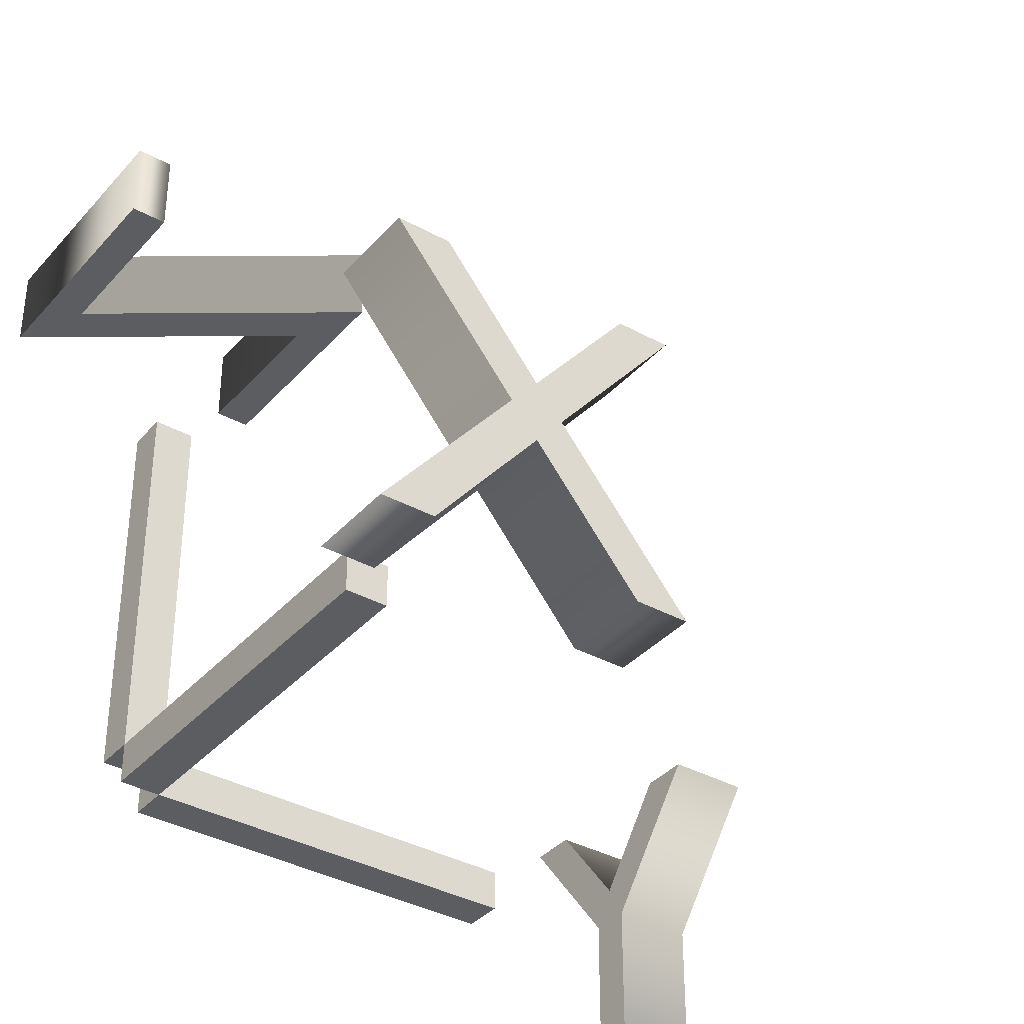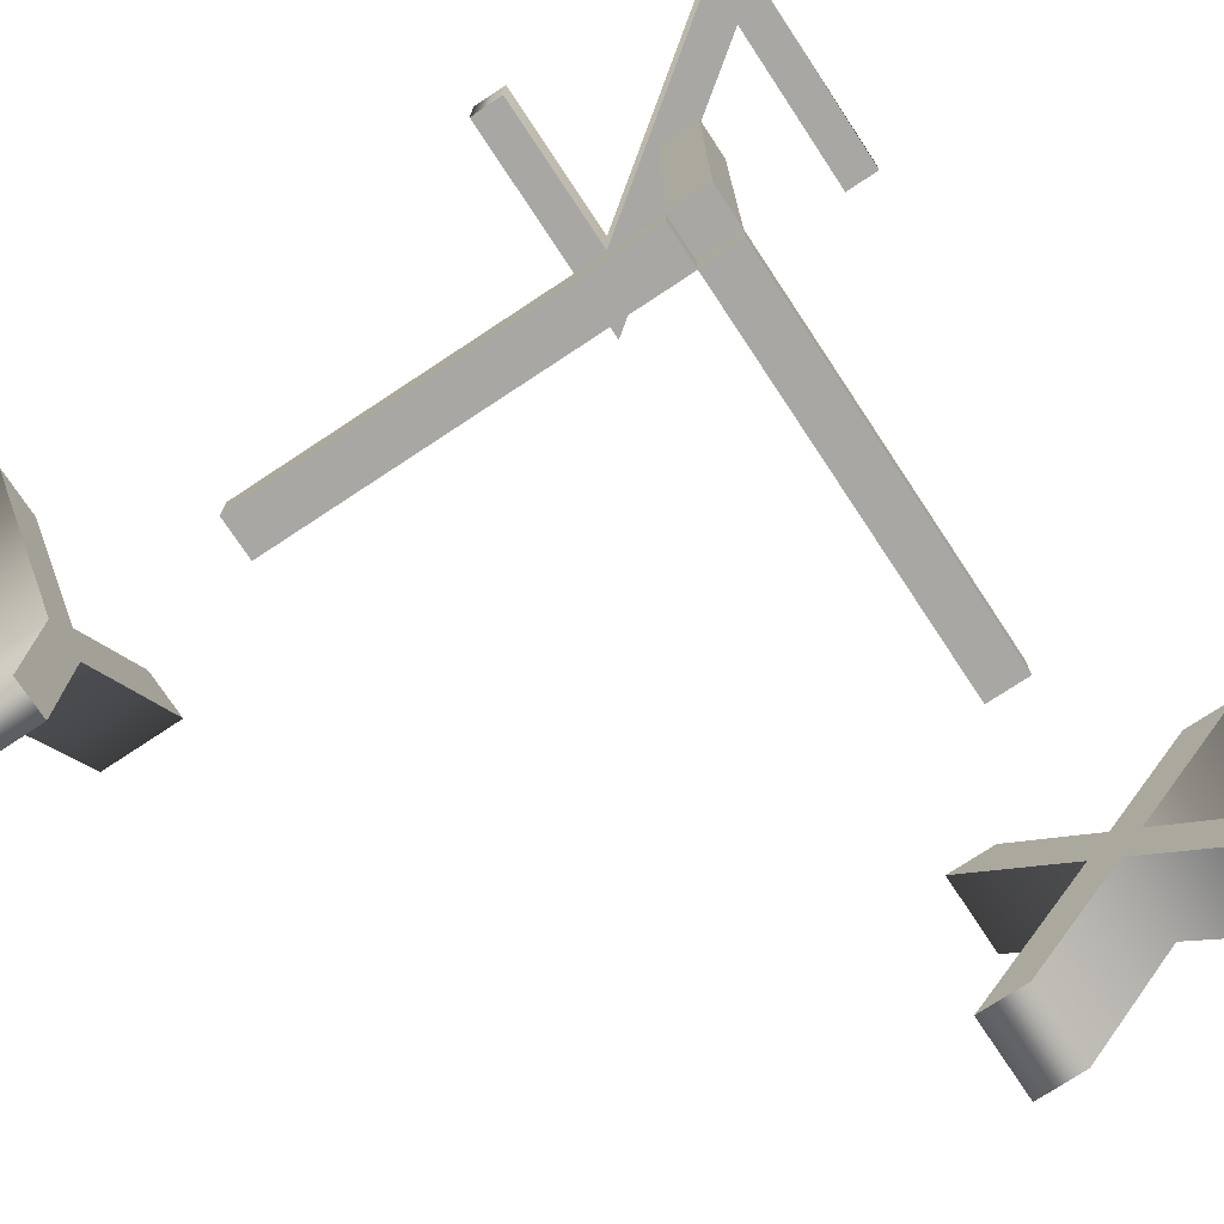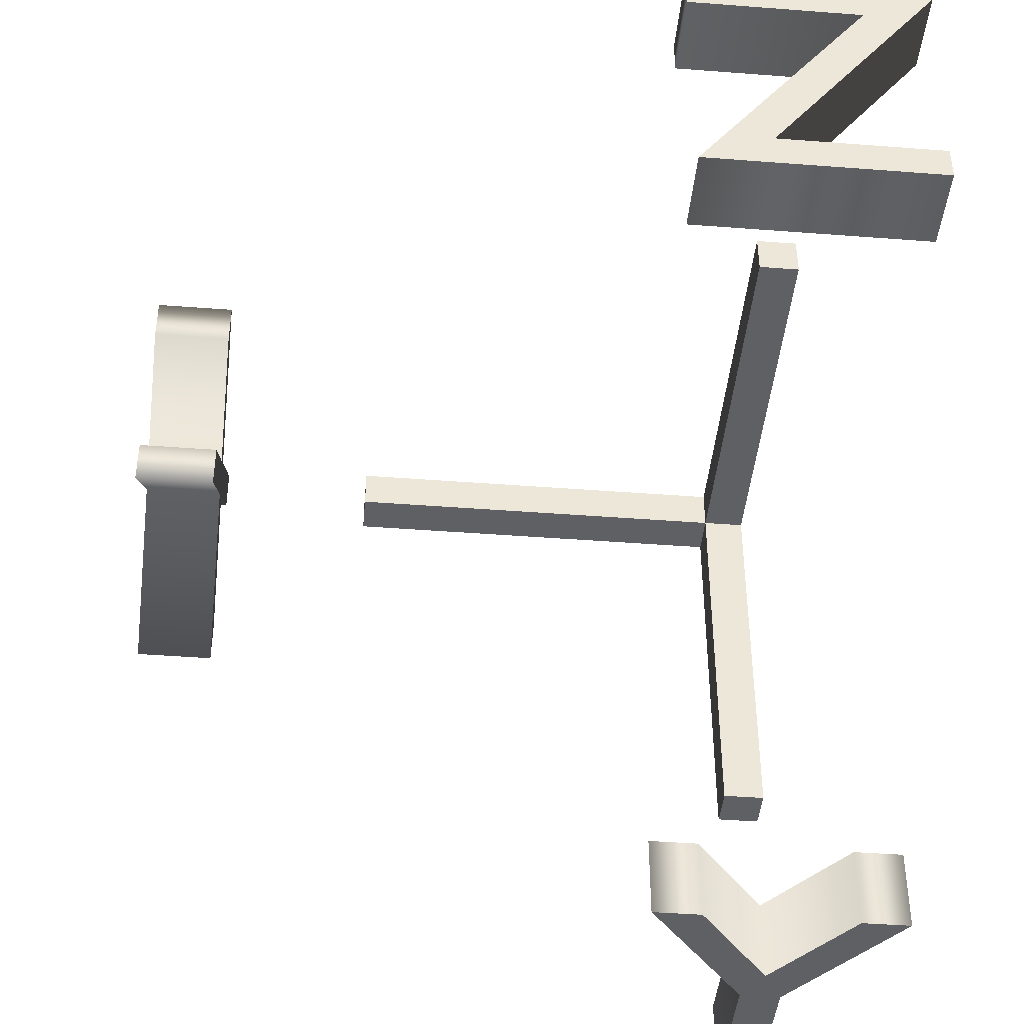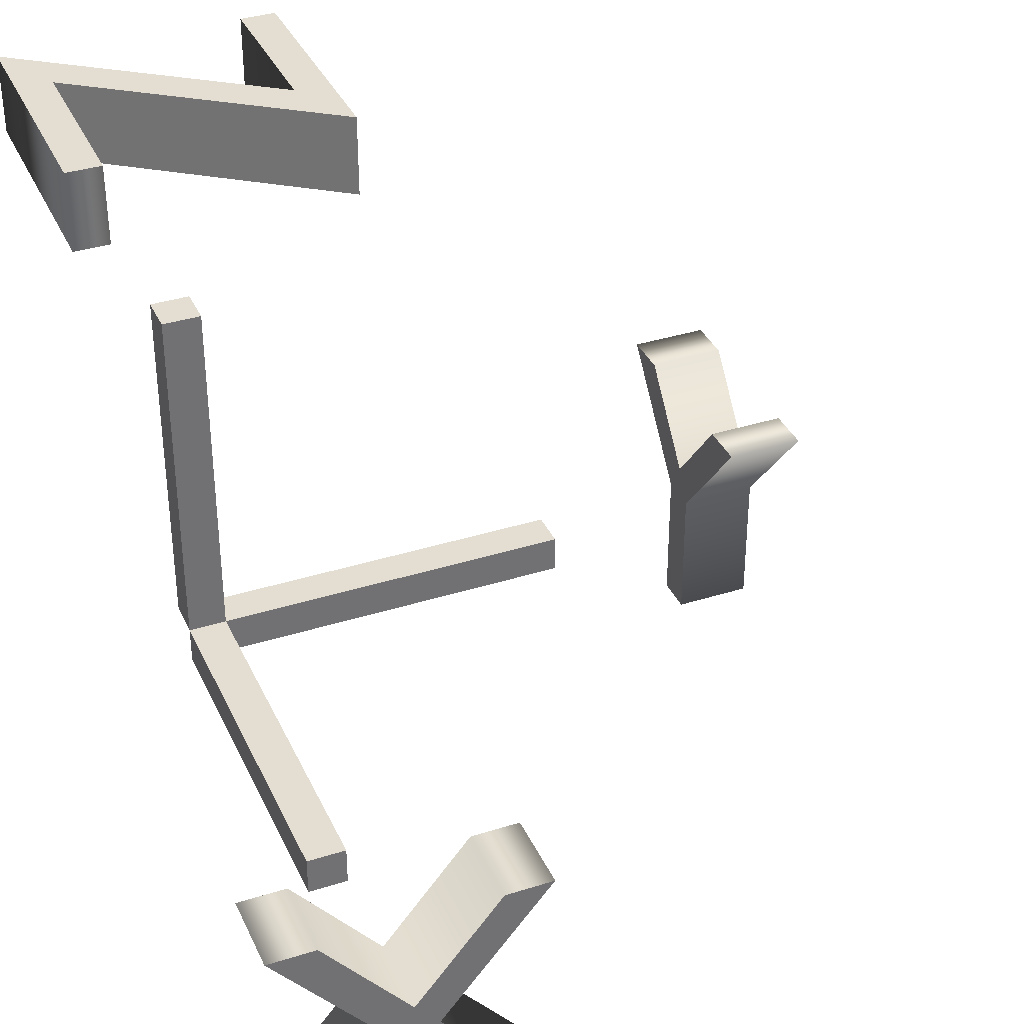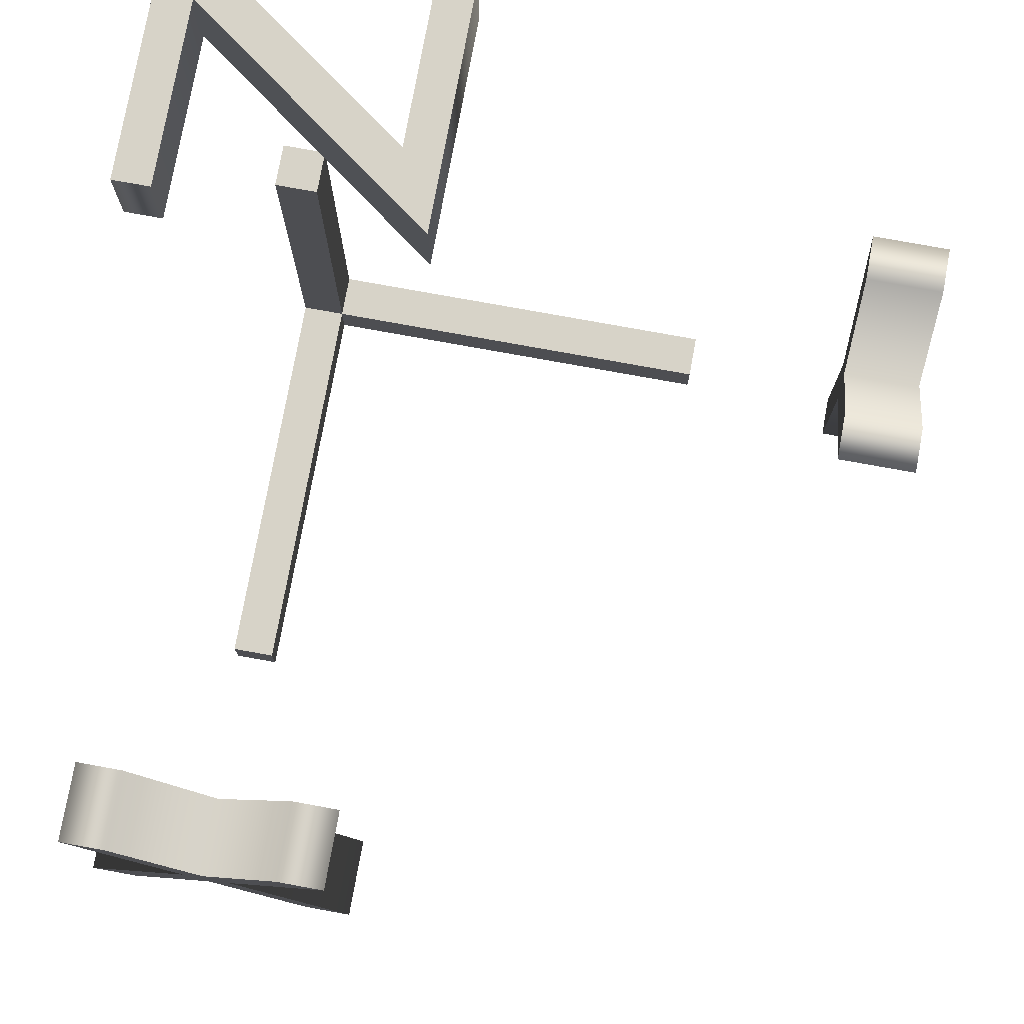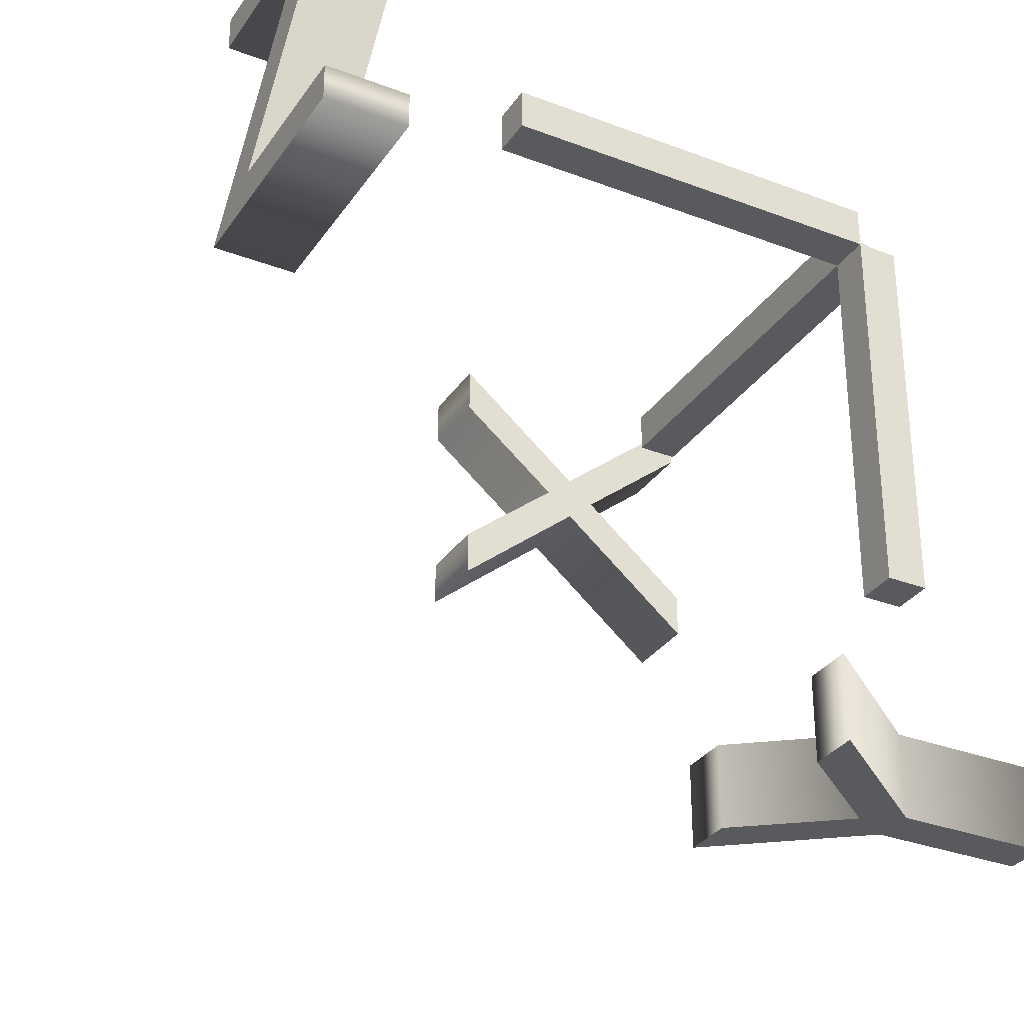
<metadata>
{"format":"obj","ext":"obj","renderer":"f3d","projection":"perspective","resolution":1024,"background":"white","views":[{"elev":-36.4,"azim":54.3,"up":"+Y"},{"elev":-74.4,"azim":-56.5,"up":"+Y"},{"elev":-43.4,"azim":174.8,"up":"+Z"},{"elev":36.1,"azim":67.5,"up":"+Y"},{"elev":76.8,"azim":100.3,"up":"+Y"},{"elev":-31.5,"azim":-118.4,"up":"+Z"}]}
</metadata>
<code>
o X_AXIS
v 1 0.05 -0.05
v 1 -0.05 -0.05
v 1 0.05 0.05
v 1 -0.05 0.05
v 0.05 0.05 -0.05
v 0.05 -0.05 -0.05
v 0.05 0.05 0.05
v 0.05 -0.05 0.05
f 5 3 1
f 3 8 4
f 7 6 8
f 2 8 6
f 1 4 2
f 5 2 6
f 5 7 3
f 3 7 8
f 7 5 6
f 2 4 8
f 1 3 4
f 5 1 2
o Y_AXIS
v 0.05 0.05 -1
v 0.05 -0.05 -1
v 0.05 0.05 -0.05
v 0.05 -0.05 -0.05
v -0.05 0.05 -1
v -0.05 -0.05 -1
v -0.05 0.05 -0.05
v -0.05 -0.05 -0.05
f 13 11 9
f 11 16 12
f 15 14 16
f 10 16 14
f 9 12 10
f 13 10 14
f 13 15 11
f 11 15 16
f 15 13 14
f 10 12 16
f 9 11 12
f 13 9 10
o Z_AXIS
v 0.05 1 -0.05
v 0.05 0.05 -0.05
v 0.05 1 0.05
v 0.05 0.05 0.05
v -0.05 1 -0.05
v -0.05 0.05 -0.05
v -0.05 1 0.05
v -0.05 0.05 0.05
f 21 19 17
f 19 24 20
f 23 22 24
f 18 24 22
f 17 20 18
f 21 18 22
f 21 23 19
f 19 23 24
f 23 21 22
f 18 20 24
f 17 19 20
f 21 17 18
o Y_LABEL
v -0.302 0.382 -1.6
v -0.049 0.06 -1.6
v -0.049 -0.3 -1.6
v 0.049 -0.3 -1.6
v 0.049 0.061 -1.6
v 0.302 0.382 -1.6
v 0.184 0.382 -1.6
v 0.001 0.147 -1.6
v -0.184 0.382 -1.6
v -0.302 0.382 -1.4
v -0.049 0.06 -1.4
v -0.049 -0.3 -1.4
v 0.049 -0.3 -1.4
v 0.049 0.061 -1.4
v 0.302 0.382 -1.4
v 0.184 0.382 -1.4
v 0.001 0.147 -1.4
v -0.184 0.382 -1.4
v -0.302 0.382 -1.4
v -0.302 0.382 -1.6
v -0.049 0.06 -1.4
v -0.049 0.06 -1.6
v -0.049 -0.3 -1.4
v -0.049 -0.3 -1.6
v 0.049 -0.3 -1.4
v 0.049 -0.3 -1.6
v 0.049 0.061 -1.4
v 0.049 0.061 -1.6
v 0.302 0.382 -1.4
v 0.302 0.382 -1.6
v 0.184 0.382 -1.4
v 0.184 0.382 -1.6
v 0.001 0.147 -1.4
v 0.001 0.147 -1.6
v -0.184 0.382 -1.4
v -0.184 0.382 -1.6
f 29 31 30
f 29 32 31
f 32 25 33
f 32 26 25
f 29 26 32
f 28 26 29
f 28 27 26
f 38 39 40
f 38 40 41
f 41 42 34
f 41 34 35
f 38 41 35
f 37 38 35
f 37 35 36
f 46 43 44
f 48 45 46
f 50 47 48
f 52 49 50
f 54 51 52
f 56 53 54
f 58 55 56
f 60 57 58
f 44 59 60
f 46 45 43
f 48 47 45
f 50 49 47
f 52 51 49
f 54 53 51
f 56 55 53
f 58 57 55
f 60 59 57
f 44 43 59
o Text
o X_LABEL
v 1.4 -0.3 0.352
v 1.4 -0.3 0.234
v 1.4 -0.018 0.002
v 1.4 -0.3 -0.233
v 1.4 -0.3 -0.352
v 1.4 0.053 -0.058
v 1.4 0.382 -0.331
v 1.4 0.382 -0.212
v 1.4 0.122 0.002
v 1.4 0.382 0.215
v 1.4 0.382 0.333
v 1.4 0.053 0.061
v 1.6 -0.3 0.352
v 1.6 -0.3 0.234
v 1.6 -0.018 0.002
v 1.6 -0.3 -0.233
v 1.6 -0.3 -0.352
v 1.6 0.053 -0.058
v 1.6 0.382 -0.331
v 1.6 0.382 -0.212
v 1.6 0.122 0.002
v 1.6 0.382 0.215
v 1.6 0.382 0.333
v 1.6 0.053 0.061
v 1.6 -0.3 0.352
v 1.4 -0.3 0.352
v 1.6 -0.3 0.234
v 1.4 -0.3 0.234
v 1.6 -0.018 0.002
v 1.4 -0.018 0.002
v 1.6 -0.3 -0.233
v 1.4 -0.3 -0.233
v 1.6 -0.3 -0.352
v 1.4 -0.3 -0.352
v 1.6 0.053 -0.058
v 1.4 0.053 -0.058
v 1.6 0.382 -0.331
v 1.4 0.382 -0.331
v 1.6 0.382 -0.212
v 1.4 0.382 -0.212
v 1.6 0.122 0.002
v 1.4 0.122 0.002
v 1.6 0.382 0.215
v 1.4 0.382 0.215
v 1.6 0.382 0.333
v 1.4 0.382 0.333
v 1.6 0.053 0.061
v 1.4 0.053 0.061
f 66 68 67
f 66 69 68
f 69 71 70
f 69 72 71
f 66 72 69
f 65 72 66
f 65 63 72
f 63 61 72
f 65 64 63
f 62 61 63
f 78 79 80
f 78 80 81
f 81 82 83
f 81 83 84
f 78 81 84
f 77 78 84
f 77 84 75
f 75 84 73
f 77 75 76
f 74 75 73
f 88 85 86
f 90 87 88
f 92 89 90
f 94 91 92
f 96 93 94
f 98 95 96
f 100 97 98
f 102 99 100
f 104 101 102
f 106 103 104
f 108 105 106
f 86 107 108
f 88 87 85
f 90 89 87
f 92 91 89
f 94 93 91
f 96 95 93
f 98 97 95
f 100 99 97
f 102 101 99
f 104 103 101
f 106 105 103
f 108 107 105
f 86 85 107
o Z_LABEL
v -0.28 1.6 -0.382
v 0.308 1.6 -0.382
v -0.126 1.6 0.212
v 0.308 1.6 0.212
v 0.308 1.6 0.3
v -0.307 1.6 0.3
v 0.127 1.6 -0.294
v -0.28 1.6 -0.294
v -0.28 1.4 -0.382
v 0.308 1.4 -0.382
v -0.126 1.4 0.212
v 0.308 1.4 0.212
v 0.308 1.4 0.3
v -0.307 1.4 0.3
v 0.127 1.4 -0.294
v -0.28 1.4 -0.294
v -0.28 1.4 -0.382
v -0.28 1.6 -0.382
v 0.308 1.4 -0.382
v 0.308 1.6 -0.382
v -0.126 1.4 0.212
v -0.126 1.6 0.212
v 0.308 1.4 0.212
v 0.308 1.6 0.212
v 0.308 1.4 0.3
v 0.308 1.6 0.3
v -0.307 1.4 0.3
v -0.307 1.6 0.3
v 0.127 1.4 -0.294
v 0.127 1.6 -0.294
v -0.28 1.4 -0.294
v -0.28 1.6 -0.294
f 116 110 109
f 116 115 110
f 115 111 110
f 114 111 115
f 114 112 111
f 114 113 112
f 124 117 118
f 124 118 123
f 123 118 119
f 122 123 119
f 122 119 120
f 122 120 121
f 128 125 126
f 130 127 128
f 132 129 130
f 134 131 132
f 136 133 134
f 138 135 136
f 140 137 138
f 126 139 140
f 128 127 125
f 130 129 127
f 132 131 129
f 134 133 131
f 136 135 133
f 138 137 135
f 140 139 137
f 126 125 139

</code>
